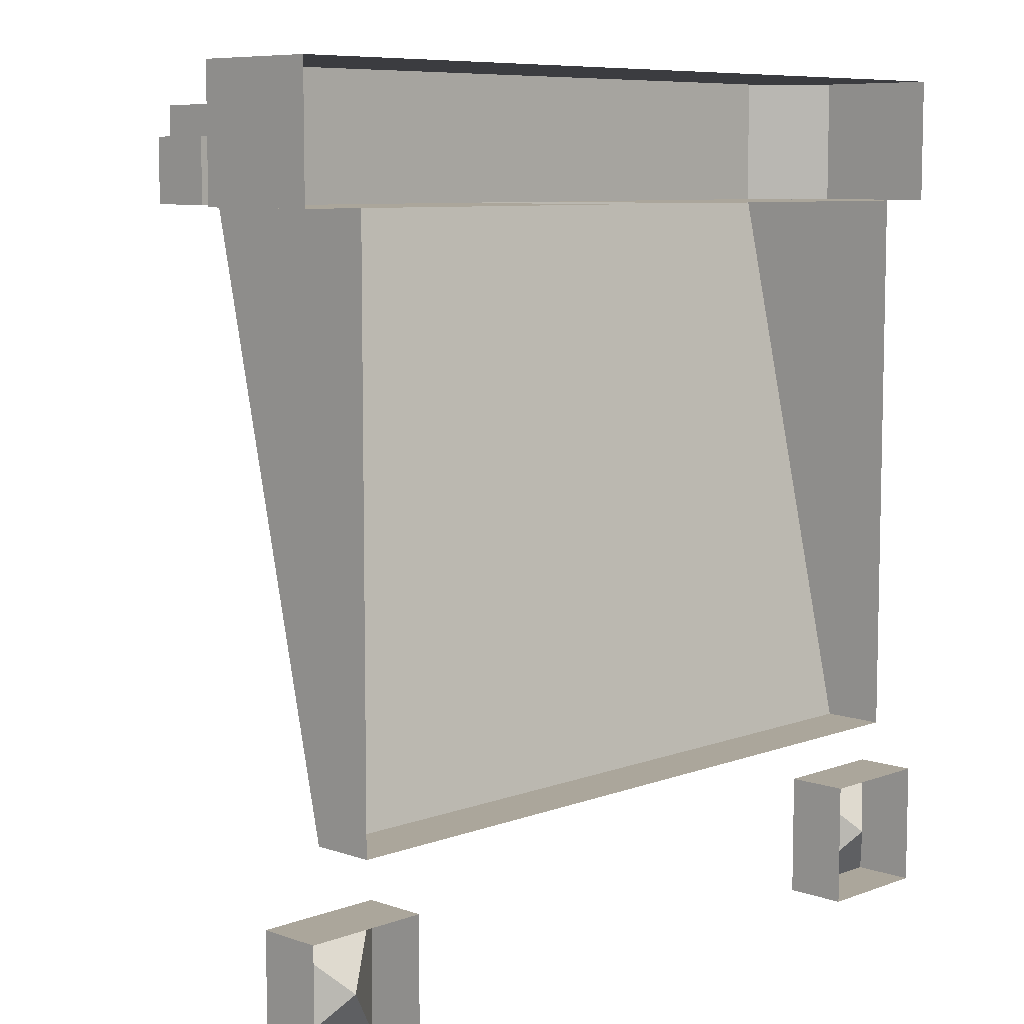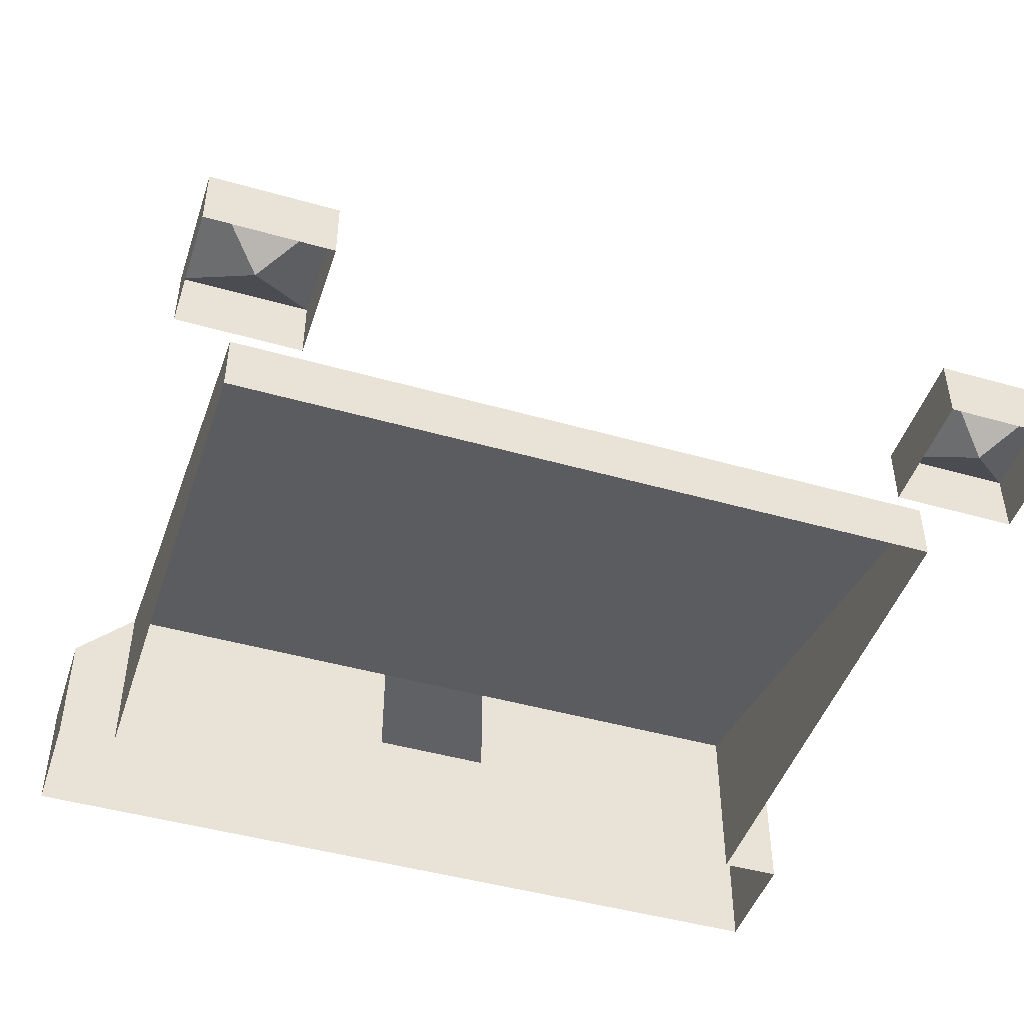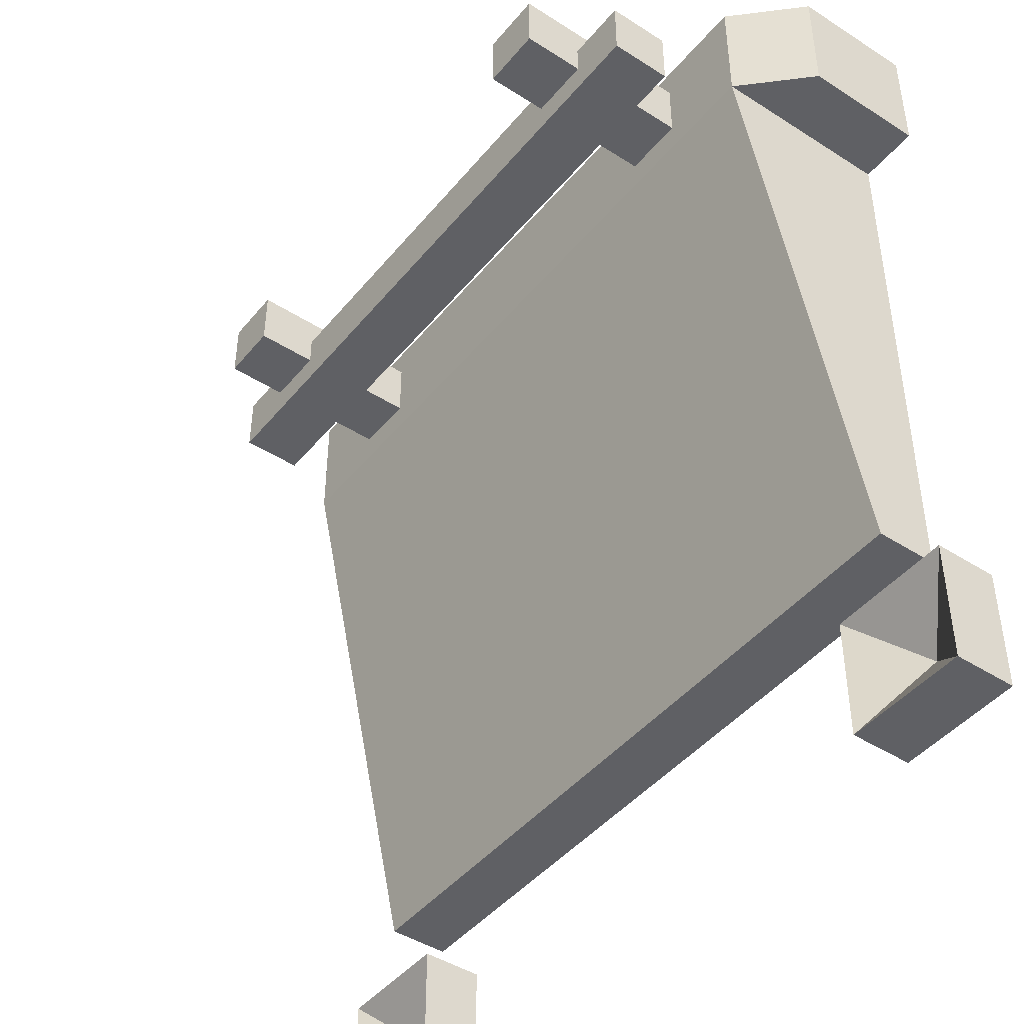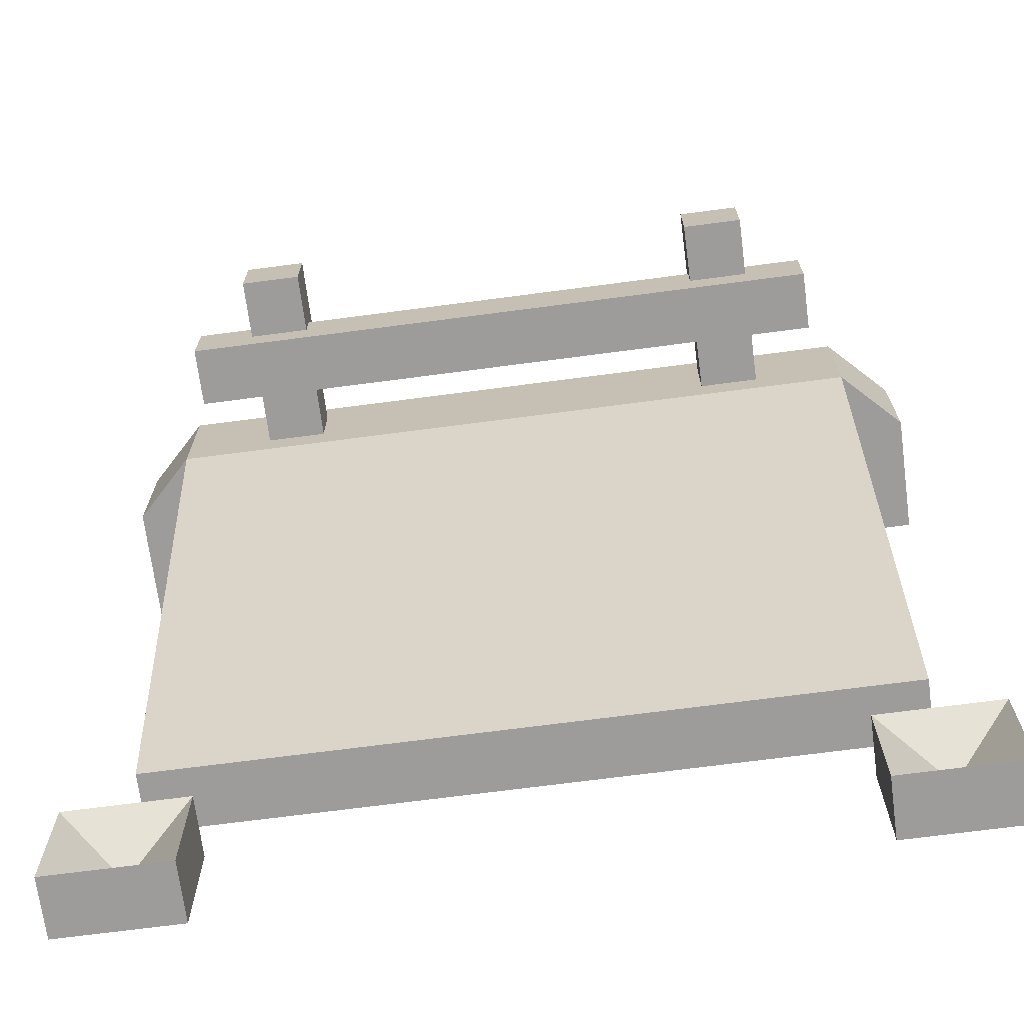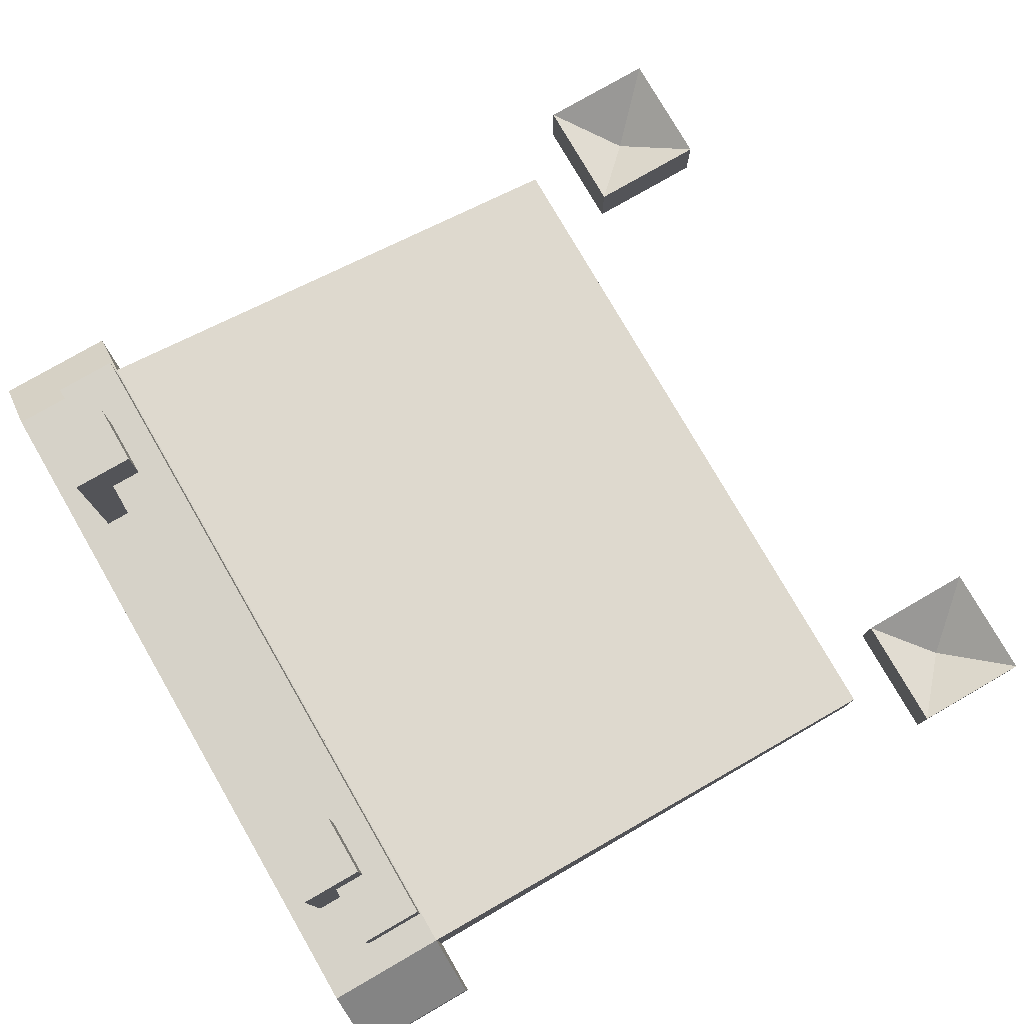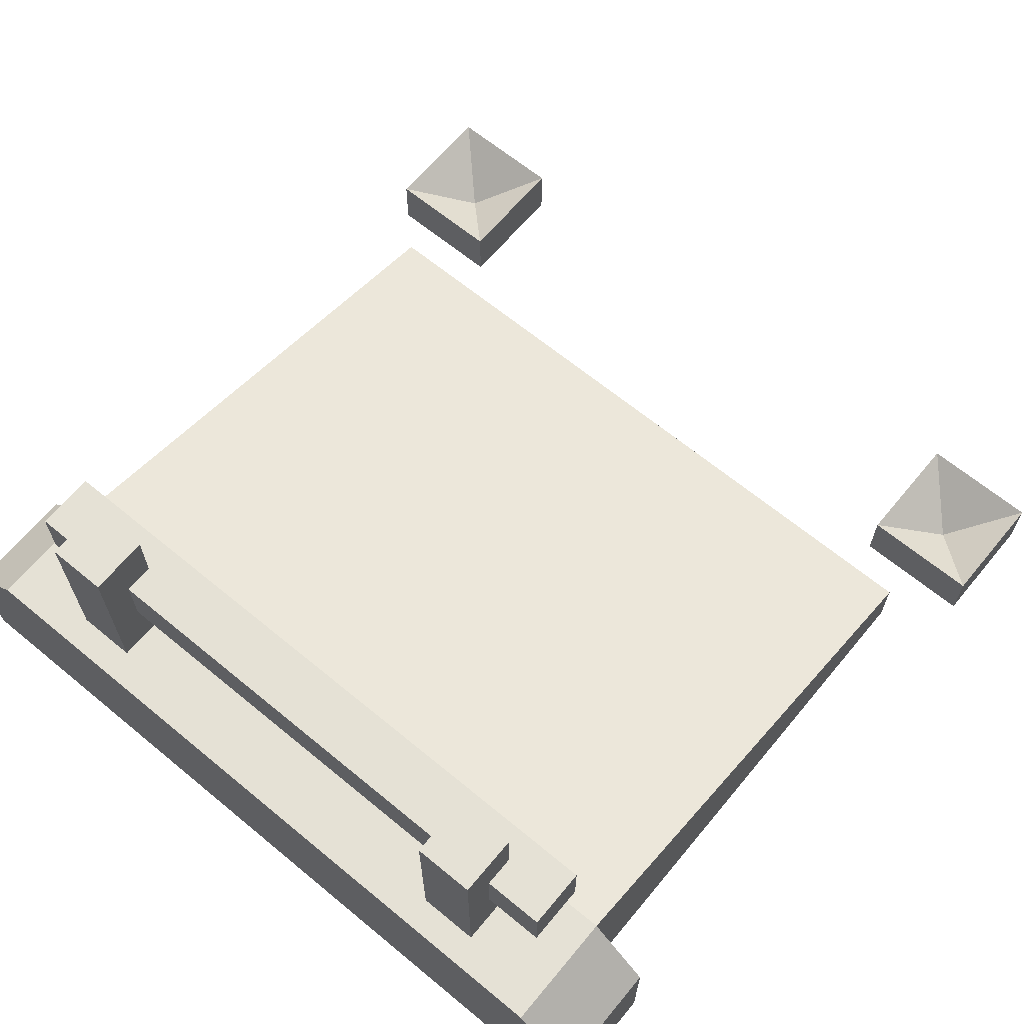
<metadata>
{"format":"obj","ext":"obj","renderer":"f3d","projection":"perspective","resolution":1024,"background":"white","views":[{"elev":7.9,"azim":-45.9,"up":"+Z"},{"elev":-46.2,"azim":162.0,"up":"+Y"},{"elev":-44.7,"azim":-126.7,"up":"+Z"},{"elev":-70.1,"azim":-172.5,"up":"+Z"},{"elev":77.9,"azim":60.0,"up":"+Y"},{"elev":65.1,"azim":39.7,"up":"+Y"}]}
</metadata>
<code>
o SCRIBES_MAIN_Cube.020
v 0.0625 1 0.9375
v 0.0625 1 0.8125
v 0.125 1.188 0.9375
v 0.125 1.188 0.8125
v 0.5625 1.188 0.8125
v 0.5625 1.188 0.9375
v 0.5625 1 0.8125
v 0.5625 1 0.9375
v 0.5625 1.125 0.9375
v 0.5625 1.125 0.8125
v 0.0625 1.125 0.8125
v 0.0625 1.125 0.9375
v 0.9375 1.125 0.8125
v 0.9375 1.125 0.9375
v 0.875 1.188 0.9375
v 0.9375 1 0.9375
v 0.875 1.188 0.8125
v 0.9375 1 0.8125
v 0.4375 1.125 0.8125
v 0.4375 1.125 0.9375
v 0.4375 1 0.9375
v 0.4375 1 0.8125
v 0.4375 1.188 0.9375
v 0.4375 1.188 0.8125
v 0.875 1 0.8125
v 0.875 1 0.25
v 0.875 1.062 0.25
v 0.875 1.188 0.8125
v 0.875 1.062 0.8125
v 0.5625 1 0.25
v 0.5625 1.062 0.25
v 0.5625 1.188 0.8125
v 0.125 1 0.8125
v 0.125 1 0.25
v 0.125 1.062 0.25
v 0.125 1.188 0.8125
v 0.125 1.062 0.8125
v 0.4375 1 0.25
v 0.4375 1.062 0.25
v 0.4375 1.188 0.8125
v 0.7188 1.188 0.9062
v 0.7188 1.375 0.9062
v 0.7188 1.188 0.8438
v 0.7188 1.375 0.8438
v 0.7812 1.188 0.9062
v 0.7812 1.375 0.9062
v 0.7812 1.188 0.8438
v 0.7812 1.375 0.8438
v 0.8438 1.312 0.875
v 0.8438 1.25 0.8125
v 0.8438 1.312 0.8125
v 0.1562 1.312 0.8125
v 0.1562 1.312 0.875
v 0.8438 1.25 0.875
v 0.1562 1.25 0.8125
v 0.1562 1.25 0.875
v 0.2812 1.188 0.9062
v 0.2812 1.375 0.9062
v 0.2812 1.188 0.8438
v 0.2812 1.375 0.8438
v 0.2188 1.188 0.9062
v 0.2188 1.375 0.9062
v 0.2188 1.188 0.8438
v 0.2188 1.375 0.8438
v 0.5312 1.312 0.875
v 0.5312 1.312 0.8125
v 0.5312 1.25 0.875
v 0.5312 1.25 0.8125
v 0.875 1.016 0.125
v 0.9375 1 0.1875
v 0.9375 1.062 0.1875
v 0.8125 1 0.1875
v 0.8125 1.062 0.1875
v 0.8125 1 0.0625
v 0.8125 1.062 0.0625
v 0.9375 1 0.0625
v 0.9375 1.062 0.0625
v 0.1875 1.062 0.0625
v 0.1875 1 0.0625
v 0.0625 1.062 0.0625
v 0.0625 1 0.0625
v 0.0625 1.062 0.1875
v 0.0625 1 0.1875
v 0.1875 1.062 0.1875
v 0.1875 1 0.1875
v 0.125 1.016 0.125
f 20 12 1 21
f 12 3 4 11
f 24 4 3 23
f 1 12 11 2
f 23 3 12 20
f 15 6 9 14
f 17 5 6 15
f 14 9 8 16
f 7 10 13 18
f 18 13 14 16
f 13 17 15 14
f 10 5 17 13
f 11 4 24 19
f 6 5 24 23
f 9 6 23 20
f 8 9 20 21
f 2 11 19 22
f 31 32 28 27
f 31 27 26 30
f 28 29 27
f 27 29 25 26
f 39 35 36 40
f 39 38 34 35
f 36 35 37
f 35 34 33 37
f 32 31 39 40
f 30 38 39 31
f 41 42 44 43
f 43 44 48 47
f 47 48 46 45
f 45 46 42 41
f 48 44 42 46
f 51 49 54 50
f 57 59 60 58
f 59 63 64 60
f 63 61 62 64
f 61 57 58 62
f 64 62 58 60
f 54 67 68 50
f 67 56 55 68
f 55 52 66 68
f 68 66 51 50
f 49 65 67 54
f 65 53 56 67
f 51 66 65 49
f 52 55 56 53
f 66 52 53 65
f 73 71 69
f 75 73 69
f 77 75 69
f 71 77 69
f 72 70 71 73
f 76 74 75 77
f 74 72 73 75
f 70 76 77 71
f 85 79 78 84
f 81 83 82 80
f 79 81 80 78
f 83 85 84 82
f 84 78 86
f 78 80 86
f 80 82 86
f 82 84 86

</code>
